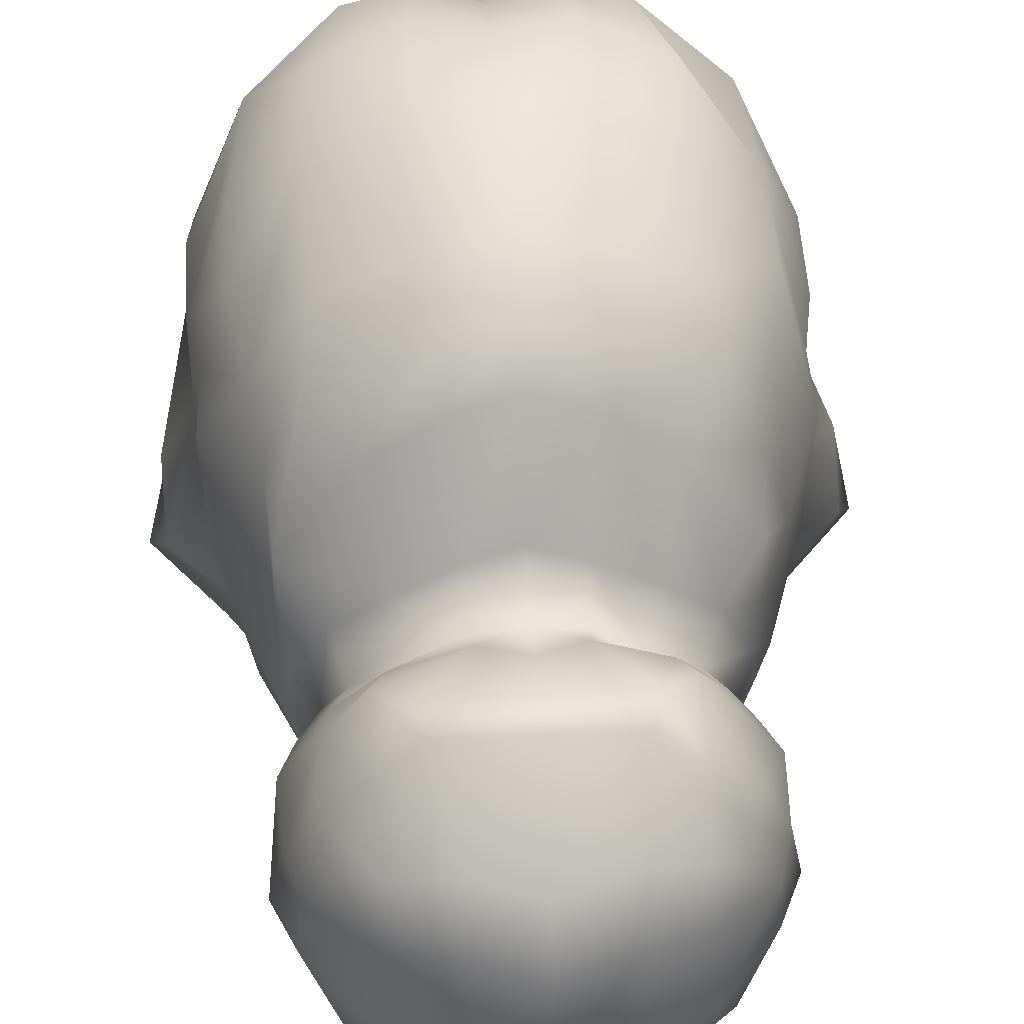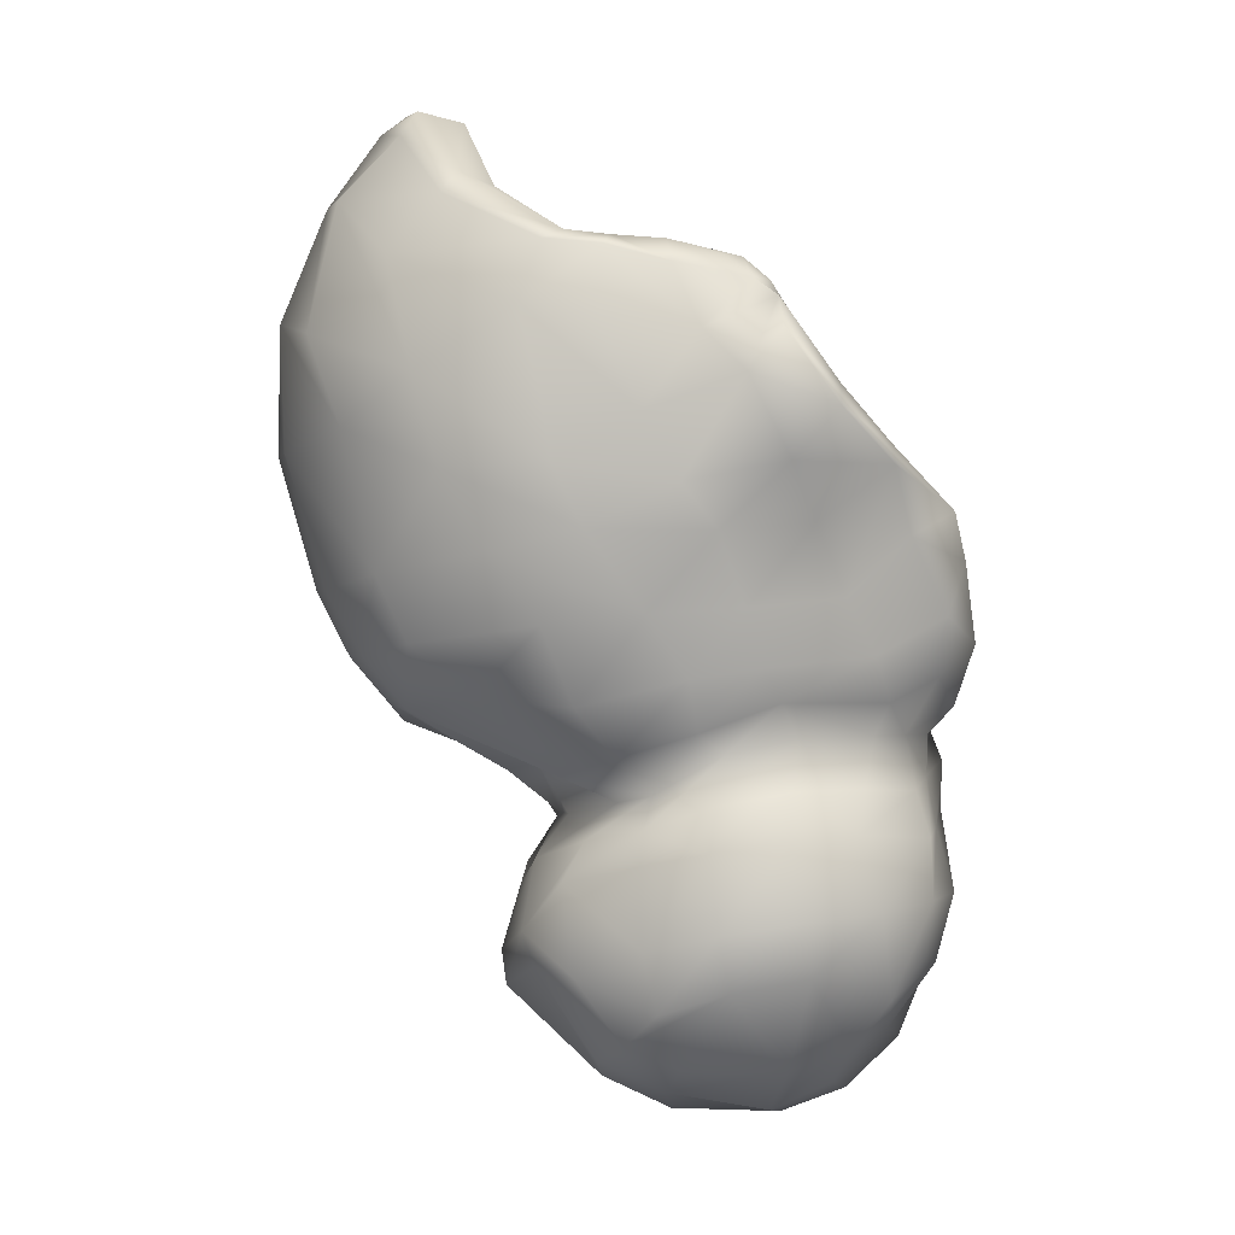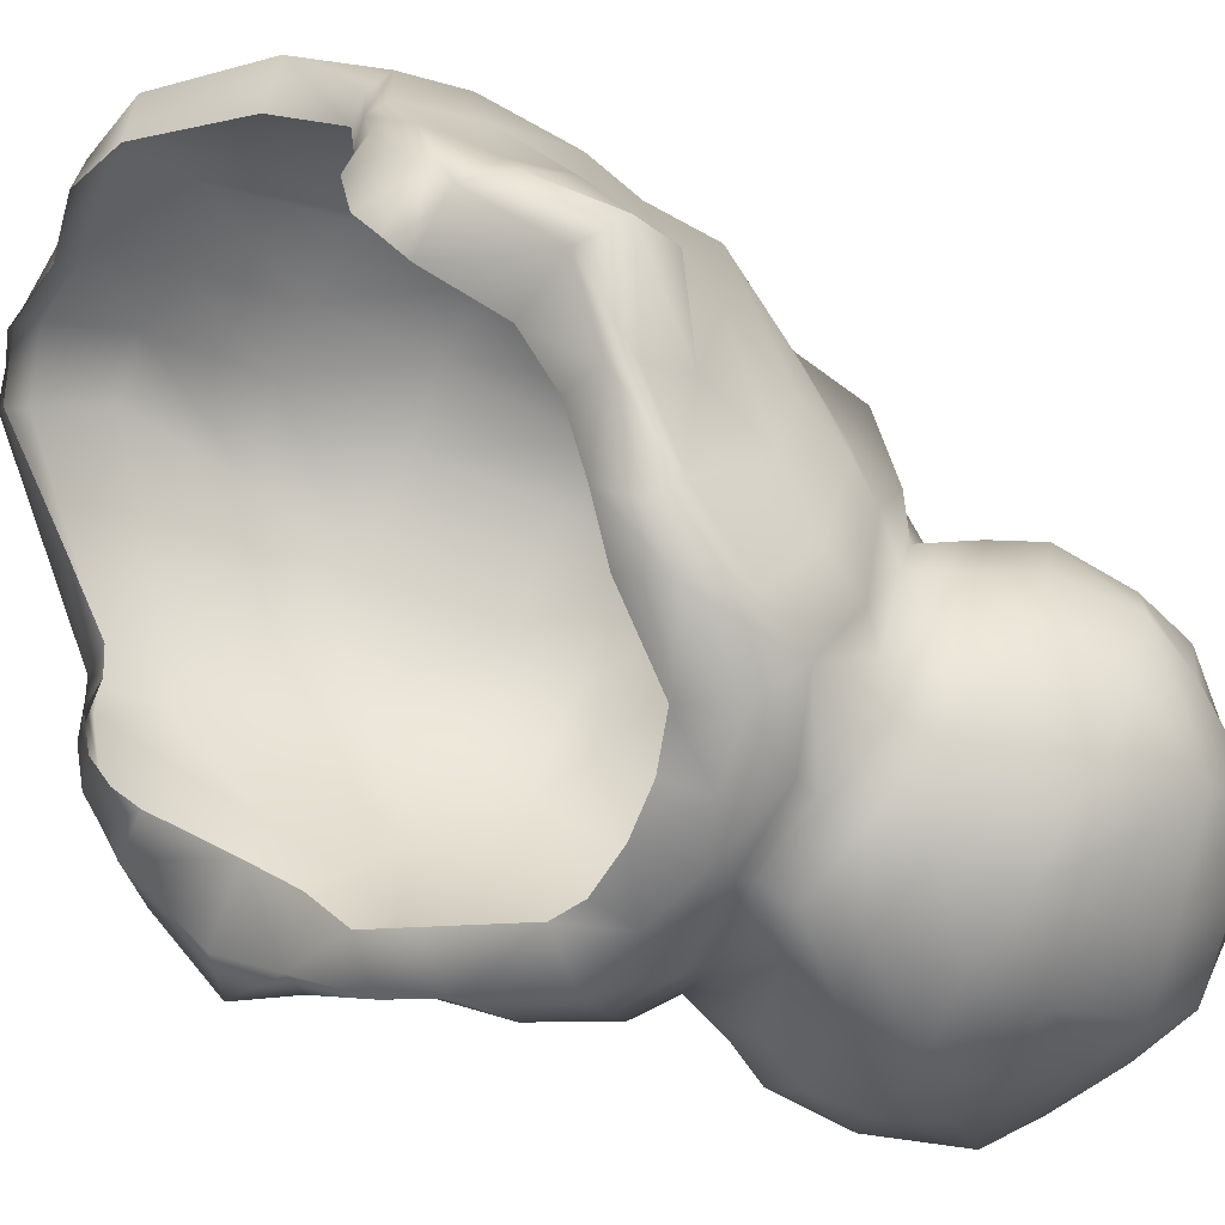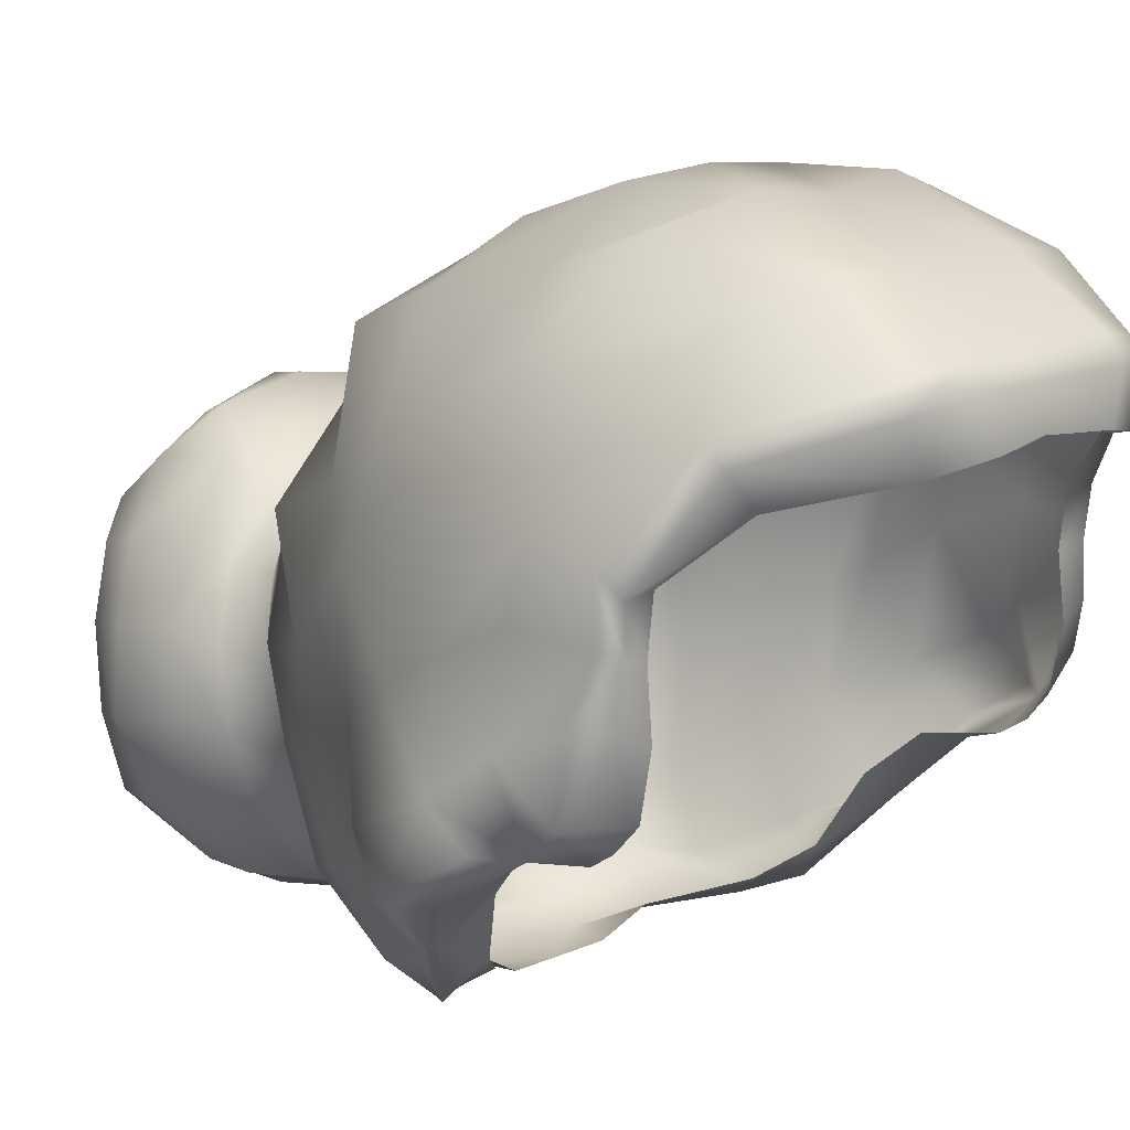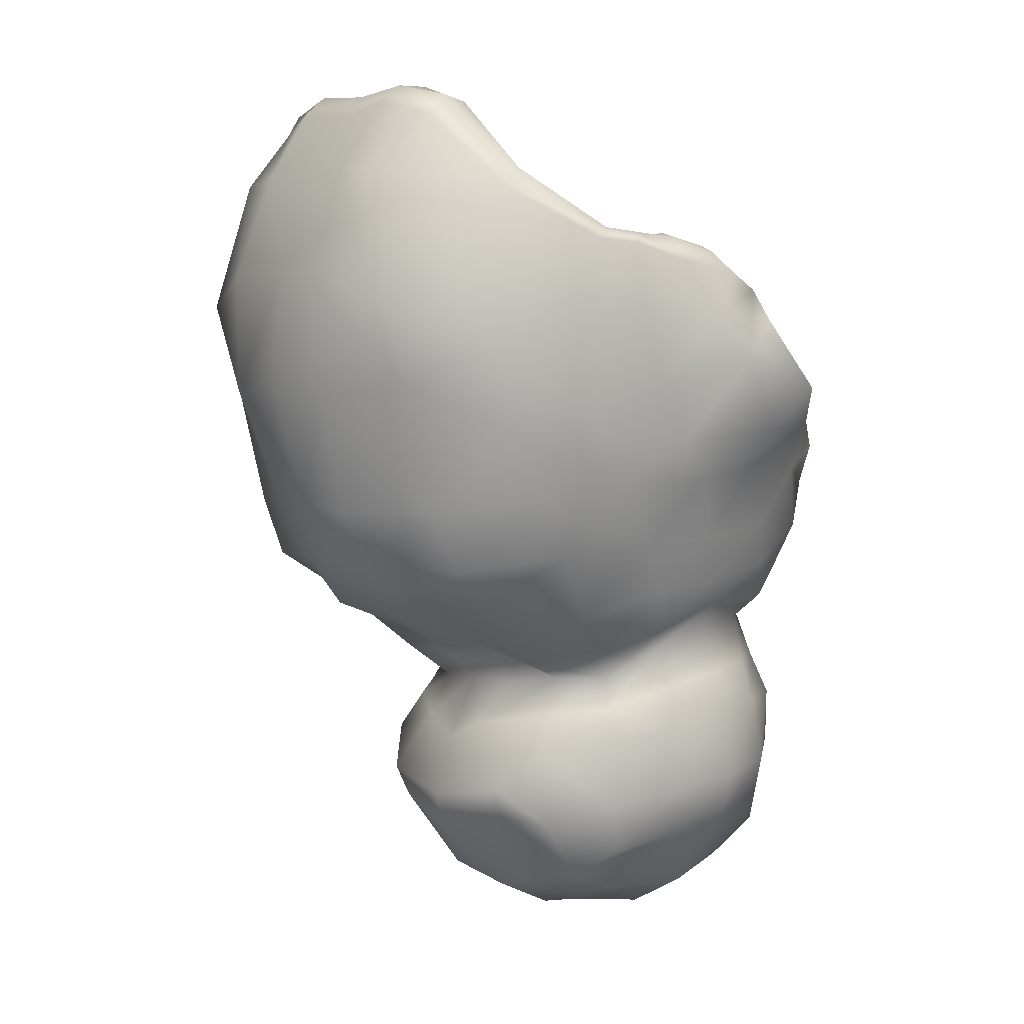
<metadata>
{"format":"obj","ext":"obj","renderer":"f3d","projection":"perspective","resolution":1024,"background":"white","views":[{"elev":44.1,"azim":176.1,"up":"+Y"},{"elev":-7.0,"azim":-96.2,"up":"+Z"},{"elev":-64.2,"azim":63.9,"up":"+Y"},{"elev":14.1,"azim":-44.4,"up":"+Y"},{"elev":3.7,"azim":-128.6,"up":"+Z"}]}
</metadata>
<code>
g default
v 0.779 45.28 0.3529
v 0.8727 46.08 -0.2045
v 0 46.06 -0.2082
v 0 45.38 0.4124
v -0.8727 46.08 -0.2045
v -0.779 45.28 0.3529
v 0.9437 45.59 0.3686
v 0 45.64 0.4306
v -0.9437 45.59 0.3686
v 1.272 45.12 -0.1964
v 1.509 45.36 -0.1793
v -1.509 45.36 -0.1793
v -1.272 45.12 -0.1964
v 1.521 44.75 -0.5872
v 1.72 44.73 -0.5778
v -1.72 44.73 -0.5778
v -1.521 44.75 -0.5872
v 1.531 44.01 -0.5834
v 1.759 44.11 -0.628
v -1.759 44.11 -0.628
v -1.531 44.01 -0.5834
v 1.526 43.61 -0.6649
v 1.821 43.78 -0.7277
v -1.821 43.78 -0.7277
v -1.526 43.61 -0.6649
v 1.533 43.34 -0.9758
v 1.911 43.45 -0.9971
v -1.911 43.45 -0.9971
v -1.533 43.34 -0.9758
v 1.51 43.23 -1.494
v 1.977 43.1 -1.537
v -1.977 43.1 -1.537
v -1.51 43.23 -1.494
v 1.235 42.53 -1.995
v 1.371 42.27 -2.197
v -1.371 42.27 -2.197
v -1.235 42.53 -1.995
v 0.6055 42.16 -2.689
v 0.8144 42.02 -2.954
v -0.8144 42.02 -2.954
v -0.6055 42.16 -2.689
v 0 41.99 -2.785
v 0 42 -3.158
v 0.9768 42.34 -2.228
v 1.151 42.15 -2.476
v -0.9768 42.34 -2.228
v -1.151 42.15 -2.476
v 1.389 42.96 -1.784
v 1.704 42.73 -1.845
v -1.389 42.96 -1.784
v -1.704 42.73 -1.845
v 0.455 46.15 -0.1492
v 0.4941 45.65 0.4686
v 0.4112 45.36 0.4884
v -0.455 46.15 -0.1492
v -0.4941 45.65 0.4686
v -0.4112 45.36 0.4884
v 1.466 45.78 -0.6957
v -1.466 45.78 -0.6957
v 1.856 45.01 -1.068
v -1.856 45.01 -1.068
v 1.962 43.93 -1.218
v -1.962 43.93 -1.218
v 1.883 44.1 -0.7986
v 1.826 44.87 -0.6645
v 1.497 45.46 -0.3079
v 0.9179 45.69 0.217
v 0.487 45.81 0.3428
v 0 45.76 0.2834
v -0.487 45.81 0.3428
v -0.9179 45.69 0.217
v -1.497 45.46 -0.3079
v -1.826 44.87 -0.6645
v -1.883 44.1 -0.7986
v 1.545 43.44 -0.8105
v 1.867 43.61 -0.8767
v -1.545 43.44 -0.8105
v -1.867 43.61 -0.8767
v 2.223 43.14 -1.724
v 2.089 43.45 -1.229
v -2.089 43.45 -1.229
v -2.223 43.14 -1.724
v 2.111 43.68 -1.508
v -2.111 43.68 -1.508
v 1.764 42.73 -1.983
v -1.764 42.73 -1.983
v 2.092 43.41 -2.031
v -2.092 43.41 -2.031
v 1.438 42.56 -2.366
v -1.438 42.56 -2.366
v 1.208 42.29 -2.828
v -1.208 42.29 -2.828
v 0.9957 42.3 -3.186
v -0.9957 42.3 -3.186
v 0 42.1 -3.322
v 1.659 43.19 -2.324
v -1.659 43.19 -2.324
v 1.549 43 -2.767
v -1.549 43 -2.767
v 1.336 42.76 -3.095
v -1.336 42.76 -3.095
v 1.2 42.65 -3.37
v -1.2 42.65 -3.37
v 0.3344 42 -2.756
v 0.3735 41.99 -3.038
v 0.5548 42.1 -3.327
v -0.3344 42 -2.756
v -0.3735 41.99 -3.038
v -0.5548 42.1 -3.327
v 0.4394 42.25 -3.501
v 0 42.14 -3.414
v -0.4394 42.25 -3.501
v 0.7119 42.46 -3.528
v -0.7119 42.46 -3.528
v 0.9791 42.71 -3.557
v -0.9791 42.71 -3.557
v 1.192 43.23 -3.596
v 1.378 43.36 -3.395
v -1.378 43.36 -3.395
v -1.192 43.23 -3.596
v 1.167 43.68 -3.696
v 1.332 43.87 -3.582
v -1.332 43.87 -3.582
v -1.167 43.68 -3.696
v 0.992 44.11 -3.939
v 1.101 44.35 -3.721
v -1.101 44.35 -3.721
v -0.992 44.11 -3.939
v 0 44.93 -3.723
v 0 44.59 -3.99
v 1.503 43.5 -3.197
v -1.503 43.5 -3.197
v 1.629 43.62 -2.849
v -1.629 43.62 -2.849
v 1.785 43.8 -2.404
v -1.785 43.8 -2.404
v 1.812 44.04 -2.119
v -1.812 44.04 -2.119
v 1.861 44.28 -1.709
v -1.861 44.28 -1.709
v 1.523 44.4 -0.6267
v 1.694 44.44 -0.5952
v 1.8 44.5 -0.6781
v 1.898 44.52 -1.145
v -1.523 44.4 -0.6267
v -1.694 44.44 -0.5952
v -1.8 44.5 -0.6781
v -1.898 44.52 -1.145
v 1.86 44.87 -1.651
v -1.86 44.87 -1.651
v 1.782 44.81 -2.005
v -1.782 44.81 -2.005
v 1.817 44.61 -2.413
v -1.817 44.61 -2.413
v 1.601 44.22 -2.89
v -1.601 44.22 -2.89
v 1.404 43.93 -3.263
v -1.404 43.93 -3.263
v 0.651 44.29 -3.964
v 0.7649 44.66 -3.814
v -0.651 44.29 -3.964
v -0.7649 44.66 -3.814
v 1.38 44.63 -3.436
v -1.38 44.63 -3.436
v 1.417 44.84 -2.947
v -1.417 44.84 -2.947
v 1.503 45.16 -2.51
v -1.503 45.16 -2.51
v 1.587 45.47 -2.026
v -1.587 45.47 -2.026
v 1.57 45.63 -1.435
v -1.57 45.63 -1.435
v 0.3551 44.77 -3.689
v 0.3423 44.57 -4.019
v -0.3551 44.77 -3.689
v -0.3423 44.57 -4.019
v 0 45.96 -2.995
v 0.3691 45.89 -3.027
v -0.3691 45.89 -3.027
v 0 46.36 -0.8844
v 0.498 46.43 -0.9195
v -0.498 46.43 -0.9195
v 1.075 46.26 -1.106
v -1.075 46.26 -1.106
v 1.114 46.05 -1.699
v -1.114 46.05 -1.699
v 0.5352 46.39 -1.759
v 0 46.44 -1.684
v -0.5352 46.39 -1.759
v 1.101 45.82 -2.605
v -1.101 45.82 -2.605
v 0.395 46.12 -2.612
v 0 46.18 -2.574
v -0.395 46.12 -2.612
v 0.388 45.6 -3.376
v 0 45.67 -3.312
v -0.388 45.6 -3.376
v 1.159 45.62 -3.035
v -1.159 45.62 -3.035
v 0.9023 45.23 -3.346
v -0.9023 45.23 -3.346
v 0 42.14 -4.894
v 0.4786 42.23 -4.956
v -0.4786 42.23 -4.956
v 0 43.16 -5.916
v 0.4561 43.3 -5.881
v -0.4561 43.3 -5.881
v 0 44.32 -5.683
v 0.4747 44.4 -5.569
v -0.4747 44.4 -5.569
v 0 44.97 -4.877
v 0.6493 44.88 -4.763
v -0.6493 44.88 -4.763
v 1.445 43.33 -4.229
v 1.415 43.82 -4.324
v -1.415 43.82 -4.324
v -1.445 43.33 -4.229
v 1.368 42.88 -4.19
v -1.368 42.88 -4.19
v 1.165 44.2 -4.386
v -1.165 44.2 -4.386
v 1.338 43.19 -5.054
v 1.295 43.68 -5.144
v -1.295 43.68 -5.144
v -1.338 43.19 -5.054
v 1.101 42.65 -5.186
v -1.101 42.65 -5.186
v 1.098 44.09 -5.278
v -1.098 44.09 -5.278
v 0.8879 44.66 -4.473
v -0.8879 44.66 -4.473
v 0.5949 44.8 -4.984
v 0 44.93 -5.104
v -0.5949 44.8 -4.984
v -1.328 42.75 -4.662
v -1.493 43.24 -4.718
v -1.392 43.75 -4.802
v -1.209 44.2 -4.898
v 1.328 42.75 -4.662
v 1.493 43.24 -4.718
v 1.392 43.75 -4.802
v 1.209 44.2 -4.898
v -0.8782 44.58 -5.054
v 0.8782 44.58 -5.054
v -0.842 44.27 -5.473
v 0.842 44.27 -5.473
v 0.4748 43.96 -5.768
v 0 43.87 -5.891
v -0.4748 43.96 -5.768
v 0.4255 42.53 -5.371
v 0 42.37 -5.436
v -0.4255 42.53 -5.371
v -0.8609 43.91 -5.615
v 0.8609 43.91 -5.615
v -0.9325 43.26 -5.623
v 0.9325 43.26 -5.623
v -1.009 42.37 -4.192
v 1.009 42.37 -4.192
v 0.4768 42.21 -4.094
v 0 42.07 -3.956
v -0.4768 42.21 -4.094
v 0.509 42.11 -4.513
v 0 42.05 -4.452
v -0.509 42.11 -4.513
v -0.9743 42.35 -4.577
v 0.9743 42.35 -4.577
v -0.866 42.38 -4.918
v 0.866 42.38 -4.918
v 0.4839 42.9 -5.706
v 0 42.72 -5.764
v -0.4839 42.9 -5.706
v -0.9284 42.88 -5.469
v 0.9284 42.88 -5.469
v 0 42.06 -3.632
v -0.4243 42.26 -3.765
v -0.8702 42.43 -3.889
v -1.167 42.81 -3.898
v -1.323 43.28 -3.93
v -1.31 43.75 -4.021
v -1.103 44.18 -4.159
v -0.7924 44.51 -4.211
v -0.3185 44.78 -4.302
v 0 44.83 -4.439
v 0.3185 44.78 -4.302
v 0.7924 44.51 -4.211
v 1.103 44.18 -4.159
v 1.31 43.75 -4.021
v 1.323 43.28 -3.93
v 1.167 42.81 -3.898
v 0.8702 42.43 -3.889
v 0.4243 42.26 -3.765
g polySurface1
f 1 7 53 54
f 56 57 4 8
f 67 68 53 7
f 69 70 56 8
f 7 1 10 11
f 6 9 12 13
f 11 10 14 15
f 13 12 16 17
f 141 142 15 14
f 145 146 20 21
f 23 19 18 22
f 20 24 25 21
f 22 75 76 23
f 29 77 78 28
f 31 27 26 30
f 28 32 33 29
f 30 48 49 31
f 37 50 51 36
f 34 44 45 35
f 41 46 47 40
f 38 104 105 39
f 42 107 108 43
f 45 44 38 39
f 47 46 37 36
f 49 48 34 35
f 51 50 33 32
f 8 53 68 69
f 54 53 8 4
f 9 56 70 71
f 6 57 56 9
f 7 11 66 67
f 12 9 71 72
f 65 66 11 15
f 72 73 16 12
f 142 143 65 15
f 146 147 74 20
f 143 144 60 65
f 60 58 66 65
f 67 66 58 2
f 52 68 67 2
f 69 68 52 3
f 55 70 69 3
f 71 70 55 5
f 72 71 5 59
f 59 61 73 72
f 147 148 63 74
f 76 75 26 27
f 78 77 25 24
f 19 23 76 64
f 24 20 74 78
f 64 76 27 62
f 78 74 63 28
f 27 31 79 80
f 32 28 81 82
f 80 83 62 27
f 84 81 28 63
f 31 49 85 79
f 51 32 82 86
f 87 83 80 79
f 84 88 82 81
f 89 85 49 35
f 86 90 36 51
f 35 45 91 89
f 47 36 90 92
f 45 39 93 91
f 40 47 92 94
f 39 105 106 93
f 43 108 109 95
f 79 85 96 87
f 86 82 88 97
f 89 98 96 85
f 99 90 86 97
f 91 100 98 89
f 101 92 90 99
f 93 102 100 91
f 103 94 92 101
f 105 104 42 43
f 106 105 43 95
f 108 107 41 40
f 109 108 40 94
f 111 110 106 95
f 112 111 95 109
f 93 106 110 113
f 109 94 114 112
f 93 113 115 102
f 114 94 103 116
f 102 115 117 118
f 116 103 119 120
f 122 118 117 121
f 119 123 124 120
f 121 125 126 122
f 128 124 123 127
f 175 176 161 162
f 125 159 160 126
f 102 118 131 100
f 119 103 101 132
f 133 98 100 131
f 99 134 132 101
f 135 96 98 133
f 97 136 134 99
f 96 135 137 87
f 136 97 88 138
f 139 83 87 137
f 84 140 138 88
f 19 142 141 18
f 64 143 142 19
f 62 144 143 64
f 16 146 145 17
f 73 147 146 16
f 61 148 147 73
f 144 62 83 139
f 63 148 140 84
f 144 139 149 60
f 140 148 61 150
f 149 139 137 151
f 140 150 152 138
f 151 137 135 153
f 138 152 154 136
f 133 155 153 135
f 156 134 136 154
f 155 133 131 157
f 134 156 158 132
f 157 131 118 122
f 132 158 123 119
f 173 174 130 129
f 162 161 128 127
f 122 126 163 157
f 127 123 158 164
f 165 155 157 163
f 156 166 164 158
f 153 155 165 167
f 156 154 168 166
f 167 169 151 153
f 170 168 154 152
f 169 171 149 151
f 172 170 152 150
f 58 60 149 171
f 61 59 172 150
f 160 159 174 173
f 130 176 175 129
f 195 196 177 178
f 196 197 179 177
f 187 188 180 181
f 188 189 182 180
f 182 55 3 180
f 52 181 180 3
f 2 183 181 52
f 184 5 55 182
f 183 2 58 171
f 5 184 172 59
f 183 171 169 185
f 172 184 186 170
f 192 193 188 187
f 193 194 189 188
f 187 181 183 185
f 182 189 186 184
f 167 190 185 169
f 191 168 170 186
f 178 177 193 192
f 177 179 194 193
f 185 190 192 187
f 191 186 189 194
f 173 129 196 195
f 129 175 197 196
f 192 190 198 178
f 191 194 179 199
f 190 167 165 198
f 168 191 199 166
f 200 195 178 198
f 197 201 199 179
f 198 165 163 200
f 166 199 201 164
f 173 195 200 160
f 197 175 162 201
f 160 200 163 126
f 201 162 127 164
f 262 263 202 203
f 263 264 204 202
f 269 270 205 206
f 270 271 207 205
f 247 248 208 209
f 248 249 210 208
f 232 233 211 212
f 233 234 213 211
f 282 283 211 213
f 211 283 284 212
f 287 288 214 215
f 278 279 216 217
f 288 289 218 214
f 219 277 278 217
f 286 287 215 220
f 216 279 280 221
f 215 214 240 241
f 236 237 224 225
f 214 218 239 240
f 235 236 225 227
f 220 215 241 242
f 237 238 229 224
f 220 230 285 286
f 231 221 280 281
f 230 212 284 285
f 213 231 281 282
f 209 208 233 232
f 208 210 234 233
f 219 217 236 235
f 217 216 237 236
f 216 221 238 237
f 240 239 226 222
f 241 240 222 223
f 242 241 223 228
f 238 221 231 243
f 220 242 244 230
f 243 231 213 234
f 230 244 232 212
f 234 210 245 243
f 209 232 244 246
f 229 238 243 245
f 242 228 246 244
f 206 205 248 247
f 205 207 249 248
f 203 202 251 250
f 202 204 252 251
f 210 249 253 245
f 247 209 246 254
f 224 229 245 253
f 228 223 254 246
f 224 253 255 225
f 254 223 222 256
f 255 253 249 207
f 254 256 206 247
f 276 277 219 257
f 218 289 290 258
f 291 274 260 259
f 274 275 261 260
f 275 276 257 261
f 258 290 291 259
f 259 260 263 262
f 260 261 264 263
f 265 264 261 257
f 262 266 258 259
f 257 219 235 265
f 218 258 266 239
f 204 264 265 267
f 262 203 268 266
f 227 267 265 235
f 268 226 239 266
f 250 251 270 269
f 251 252 271 270
f 272 227 225 255
f 226 273 256 222
f 207 271 272 255
f 269 206 256 273
f 204 267 227 252
f 268 203 250 226
f 227 272 271 252
f 273 226 250 269
f 111 112 275 274
f 114 276 275 112
f 116 277 276 114
f 278 277 116 120
f 120 124 279 278
f 280 279 124 128
f 281 280 128 161
f 282 281 161 176
f 130 283 282 176
f 284 283 130 174
f 285 284 174 159
f 286 285 159 125
f 121 287 286 125
f 121 117 288 287
f 115 289 288 117
f 290 289 115 113
f 291 290 113 110
f 110 111 274 291

</code>
